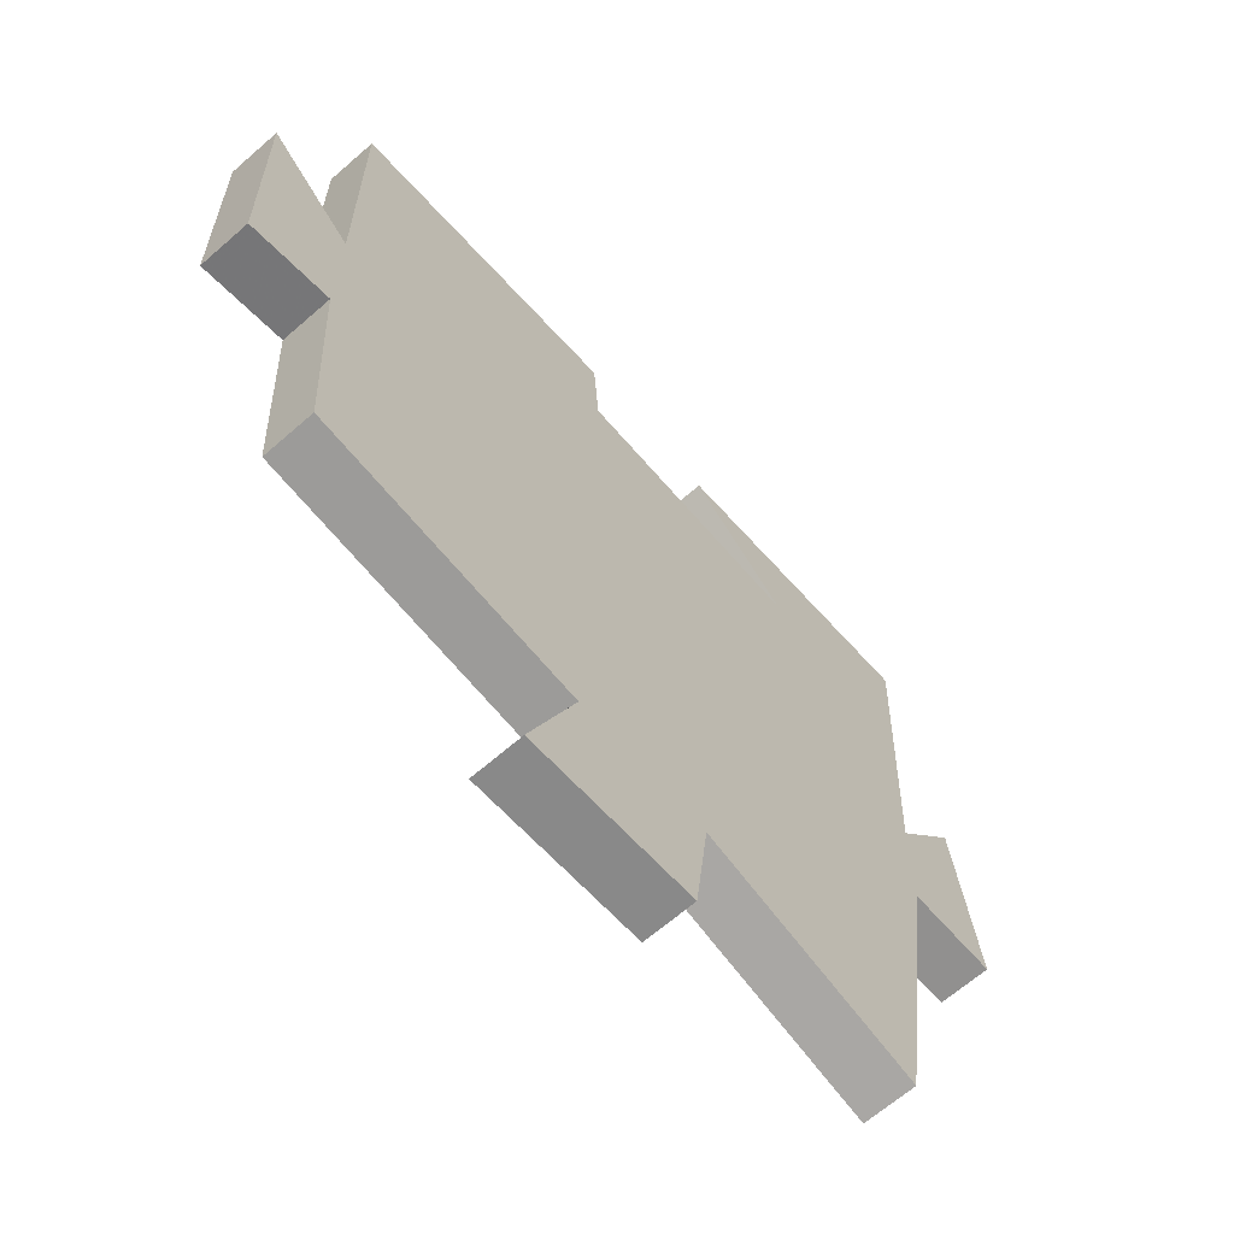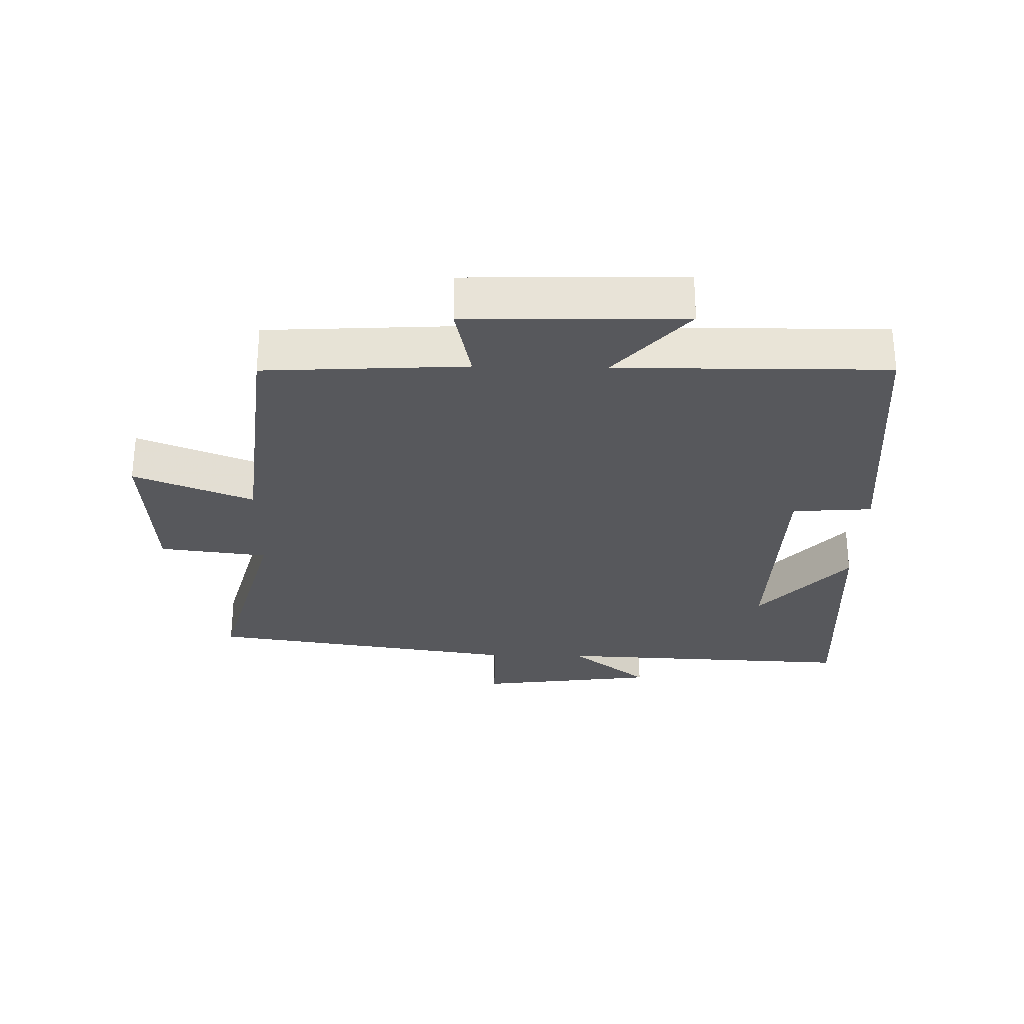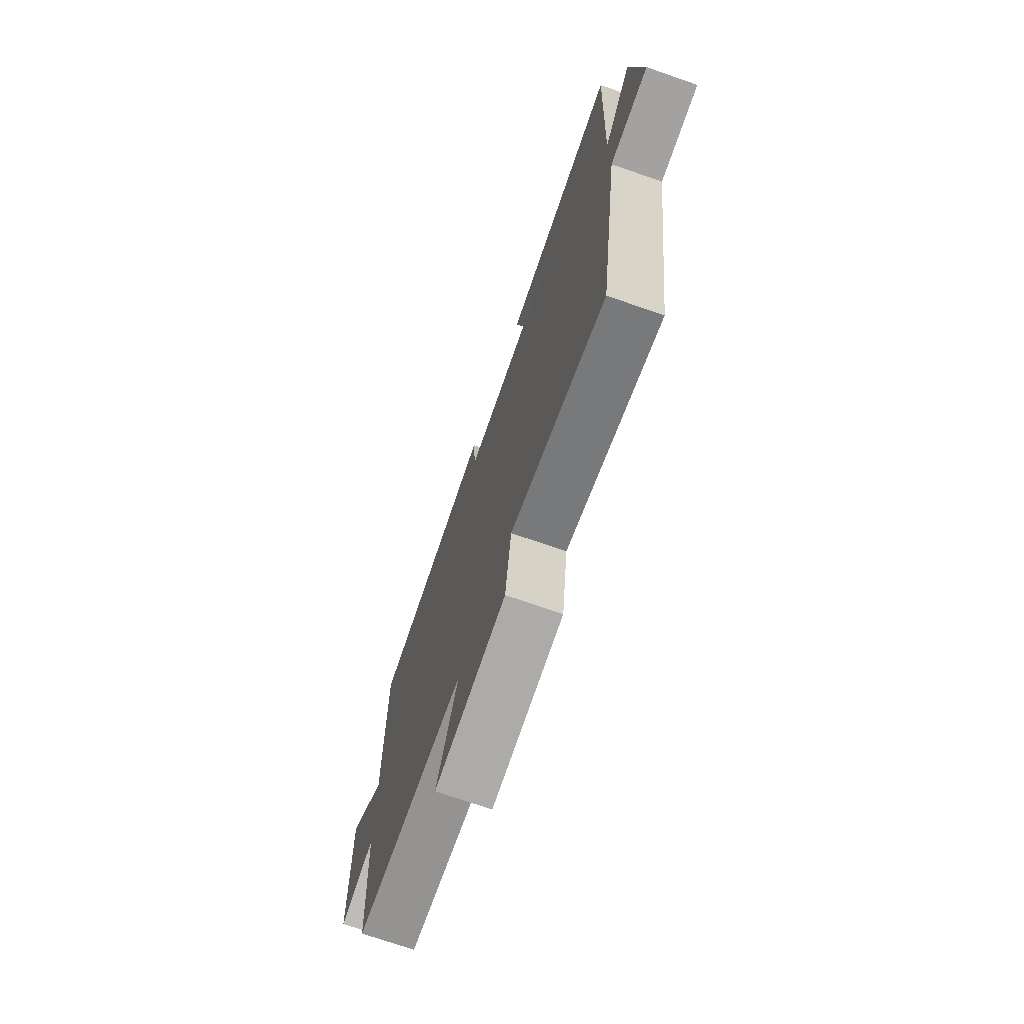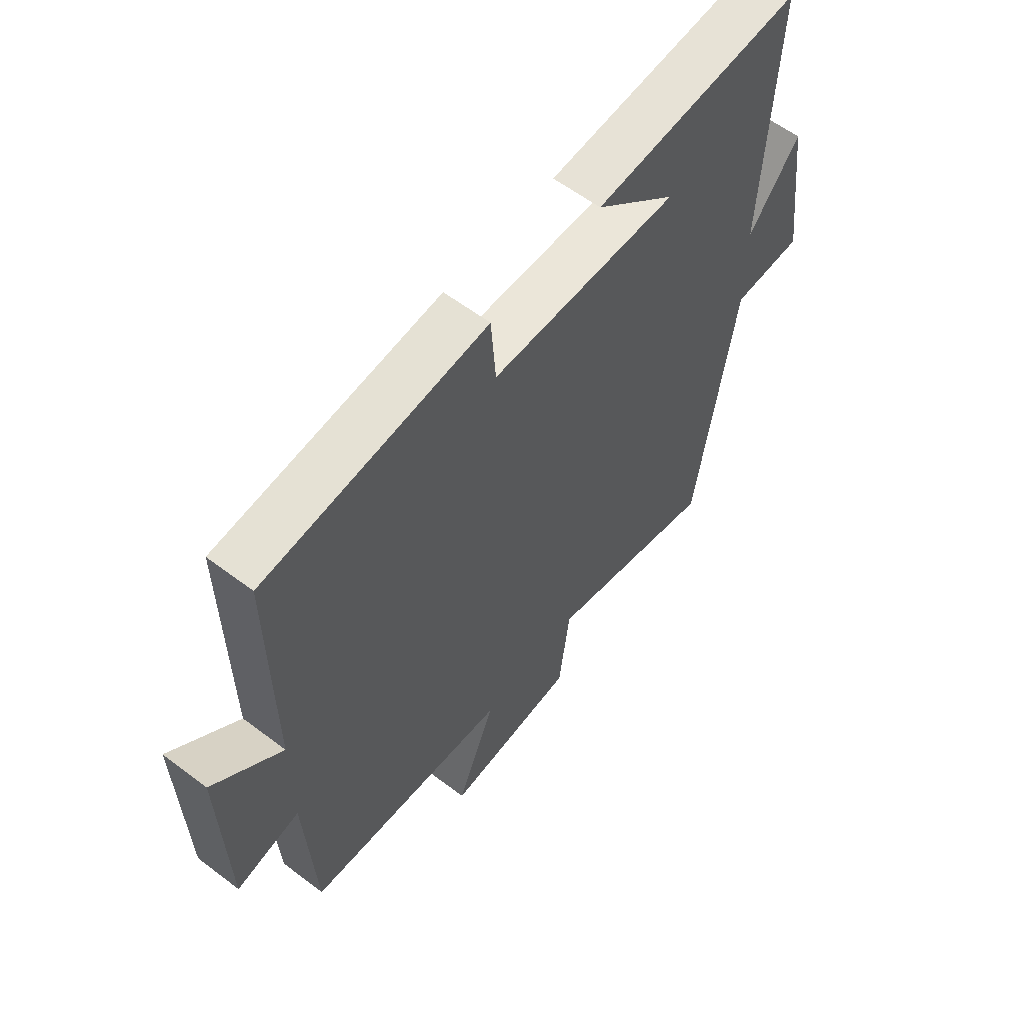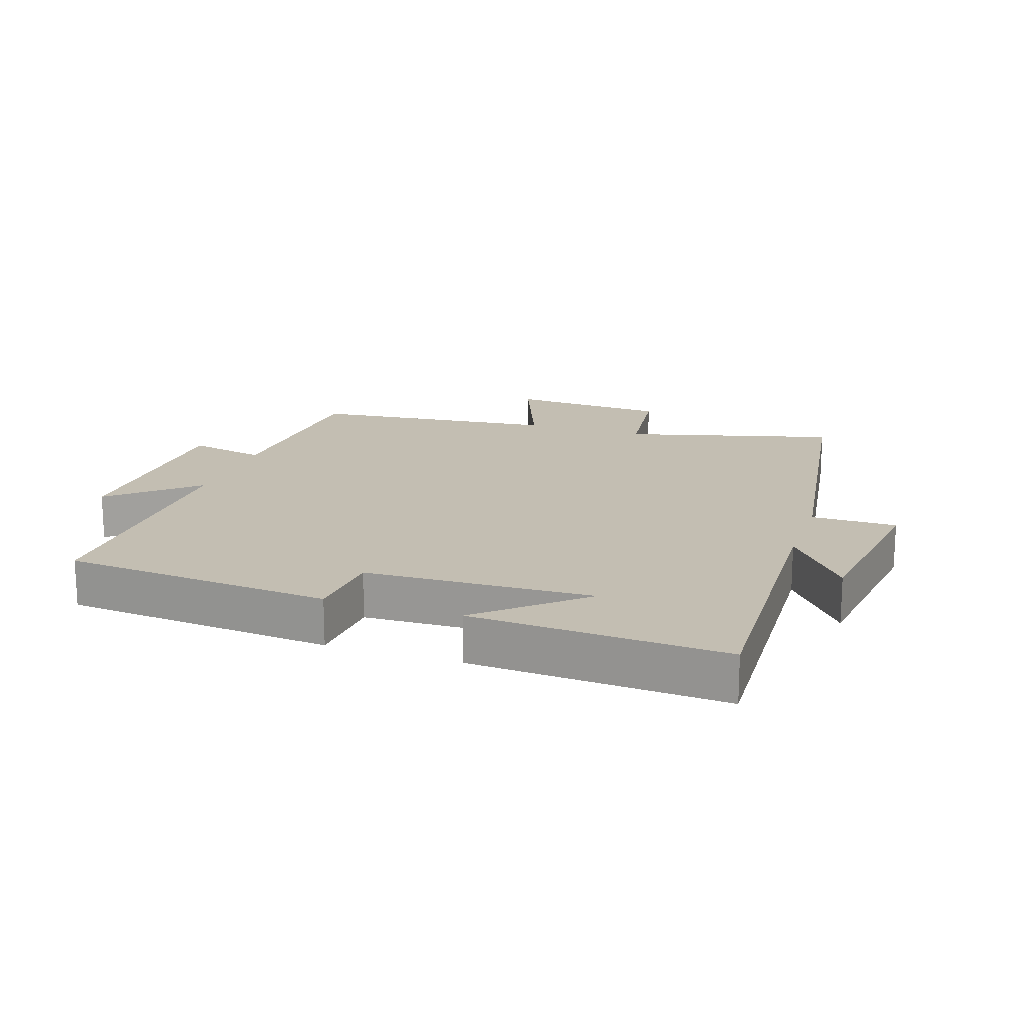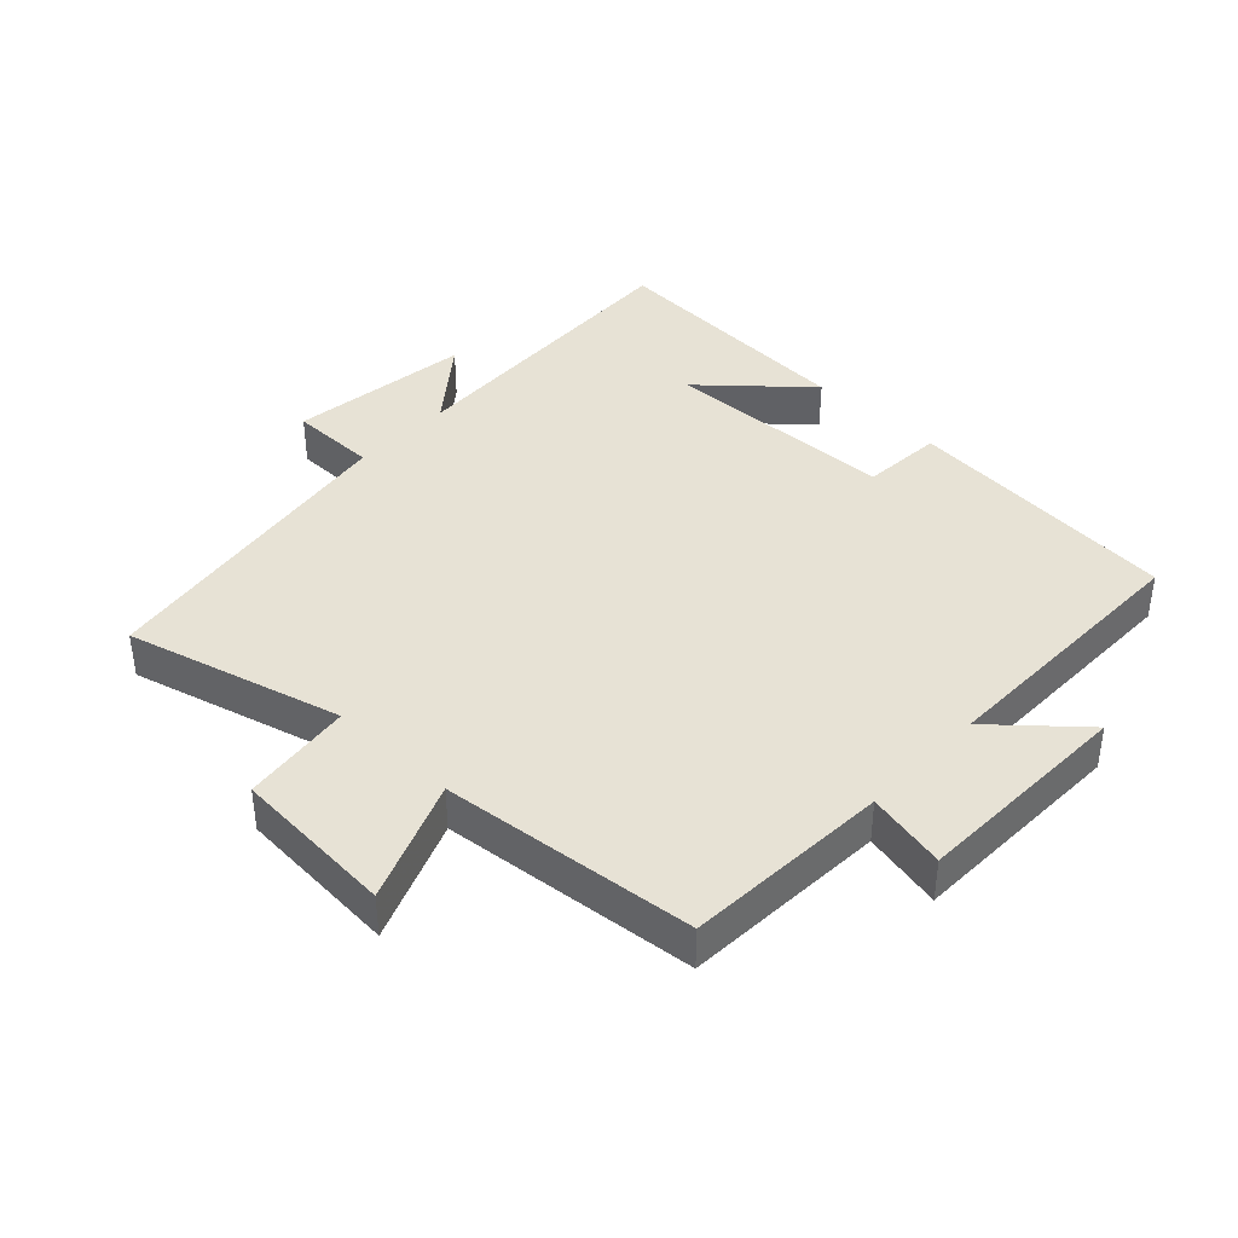
<metadata>
{"format":"obj","ext":"obj","renderer":"f3d","projection":"perspective","resolution":1024,"background":"white","views":[{"elev":-65.7,"azim":-48.8,"up":"+Z"},{"elev":-28.5,"azim":-91.1,"up":"+Y"},{"elev":-72.7,"azim":70.9,"up":"+Z"},{"elev":59.6,"azim":-52.1,"up":"+Z"},{"elev":17.4,"azim":18.7,"up":"+Y"},{"elev":40.1,"azim":-136.5,"up":"+Y"}]}
</metadata>
<code>
v -0.483 0.07 -0.459
v -0.5 0.07 -0.148
v -0.621 0.07 -0.174
v -0.629 0.07 0.162
v -0.5 0.07 0.048
v -0.503 0.07 0.464
v -0.083 0.07 0.5
v -0.074 0.07 0.376
v 0.28 0.07 0.364
v 0.127 0.07 0.5
v 0.522 0.07 0.522
v 0.5 0.07 0.053
v 0.597 0.07 0.175
v 0.633 0.07 -0.103
v 0.5 0.07 -0.103
v 0.427 0.07 -0.589
v 0.1 0.07 -0.5
v 0.079 0.07 -0.668
v -0.169 0.07 -0.684
v -0.096 0.07 -0.5
v -0.483 0 -0.459
v -0.5 0 -0.148
v -0.621 0 -0.174
v -0.629 0 0.162
v -0.5 0 0.048
v -0.503 0 0.464
v -0.083 0 0.5
v -0.074 0 0.376
v 0.28 0 0.364
v 0.127 0 0.5
v 0.522 0 0.522
v 0.5 0 0.053
v 0.597 0 0.175
v 0.633 0 -0.103
v 0.5 0 -0.103
v 0.427 0 -0.589
v 0.1 0 -0.5
v 0.079 0 -0.668
v -0.169 0 -0.684
v -0.096 0 -0.5
f 17 18 19 20
f 17 20 1 2
f 15 16 17 2
f 12 13 14 15
f 12 15 2
f 11 12 2
f 9 10 11
f 9 11 2
f 8 9 2 3
f 5 6 7 8
f 5 8 3
f 3 4 5
f 40 39 38 37
f 22 21 40 37
f 22 37 36 35
f 35 34 33 32
f 22 35 32
f 22 32 31
f 31 30 29
f 22 31 29
f 23 22 29 28
f 28 27 26 25
f 23 28 25
f 25 24 23
f 1 21 22 2
f 2 22 23 3
f 3 23 24 4
f 4 24 25 5
f 5 25 26 6
f 6 26 27 7
f 7 27 28 8
f 8 28 29 9
f 9 29 30 10
f 10 30 31 11
f 11 31 32 12
f 12 32 33 13
f 13 33 34 14
f 14 34 35 15
f 15 35 36 16
f 16 36 37 17
f 17 37 38 18
f 18 38 39 19
f 19 39 40 20
f 20 40 21 1

</code>
